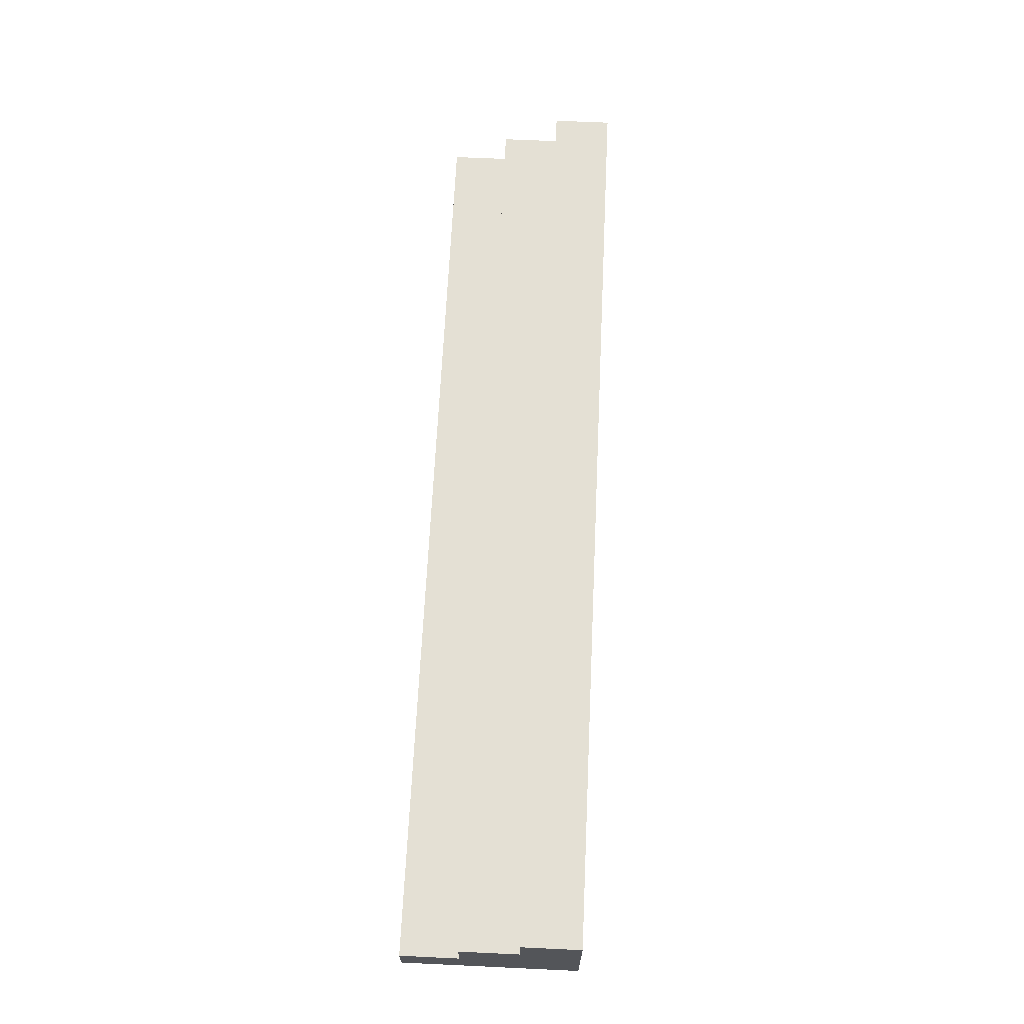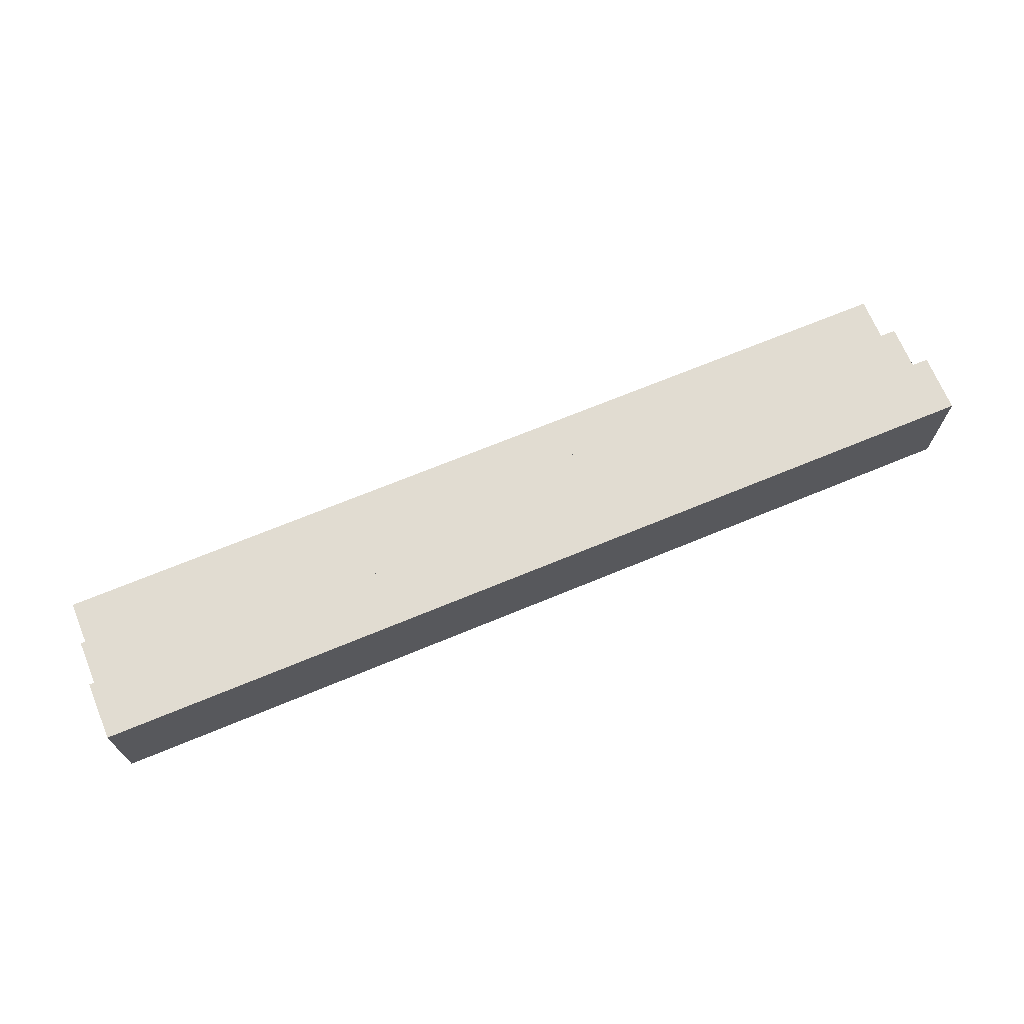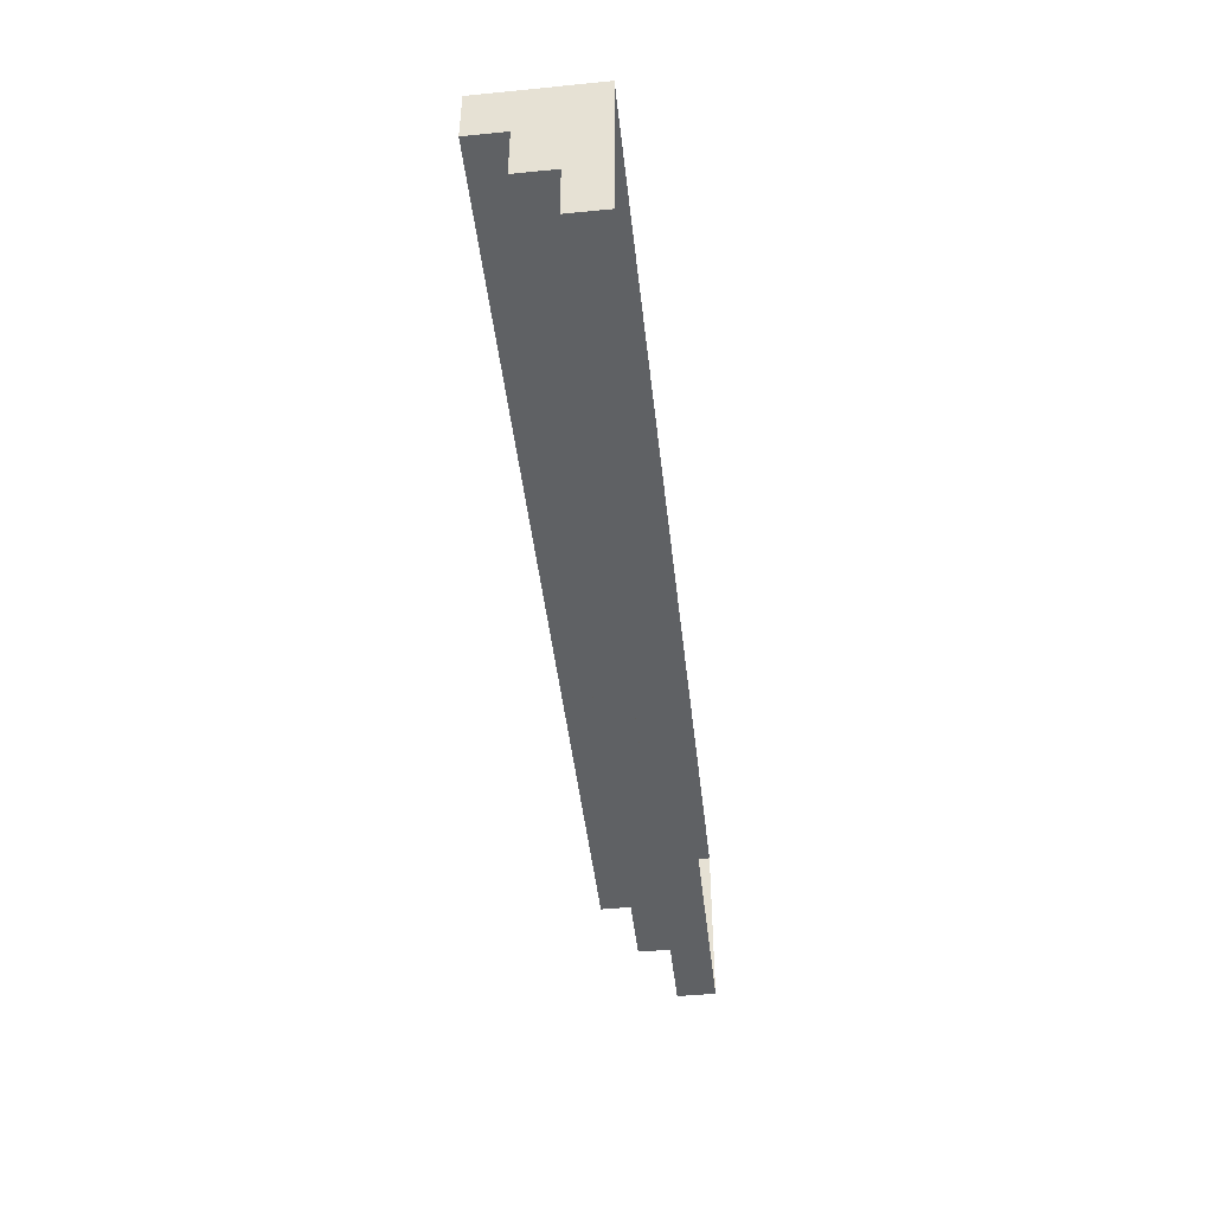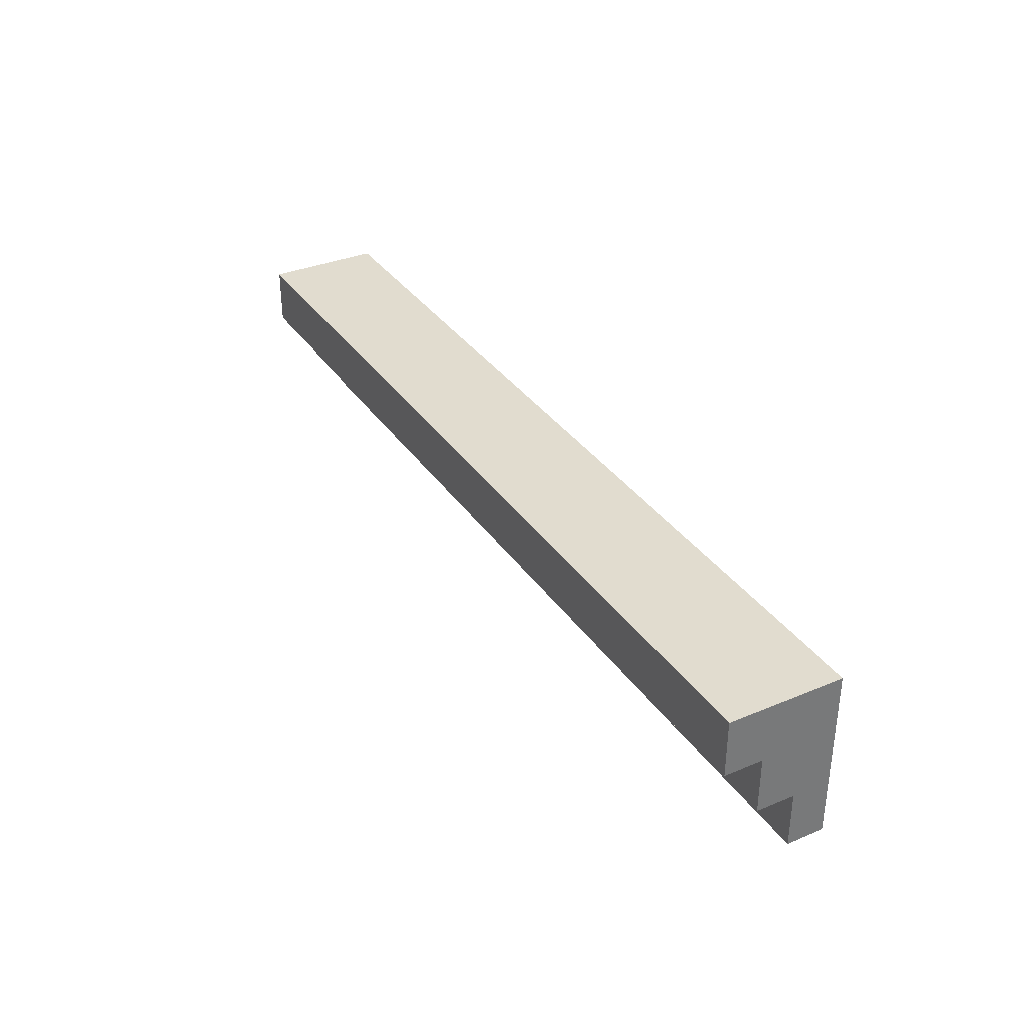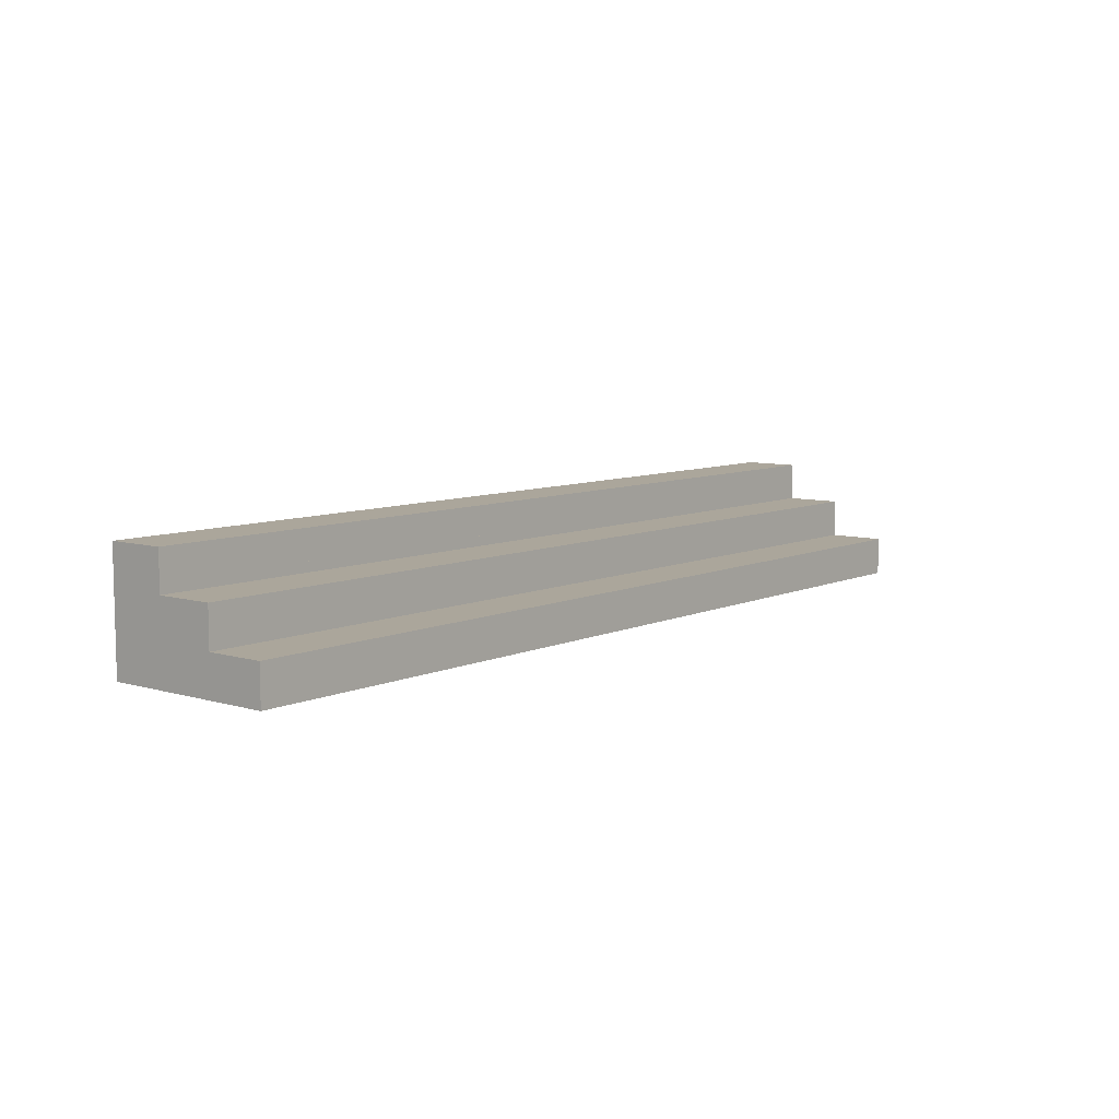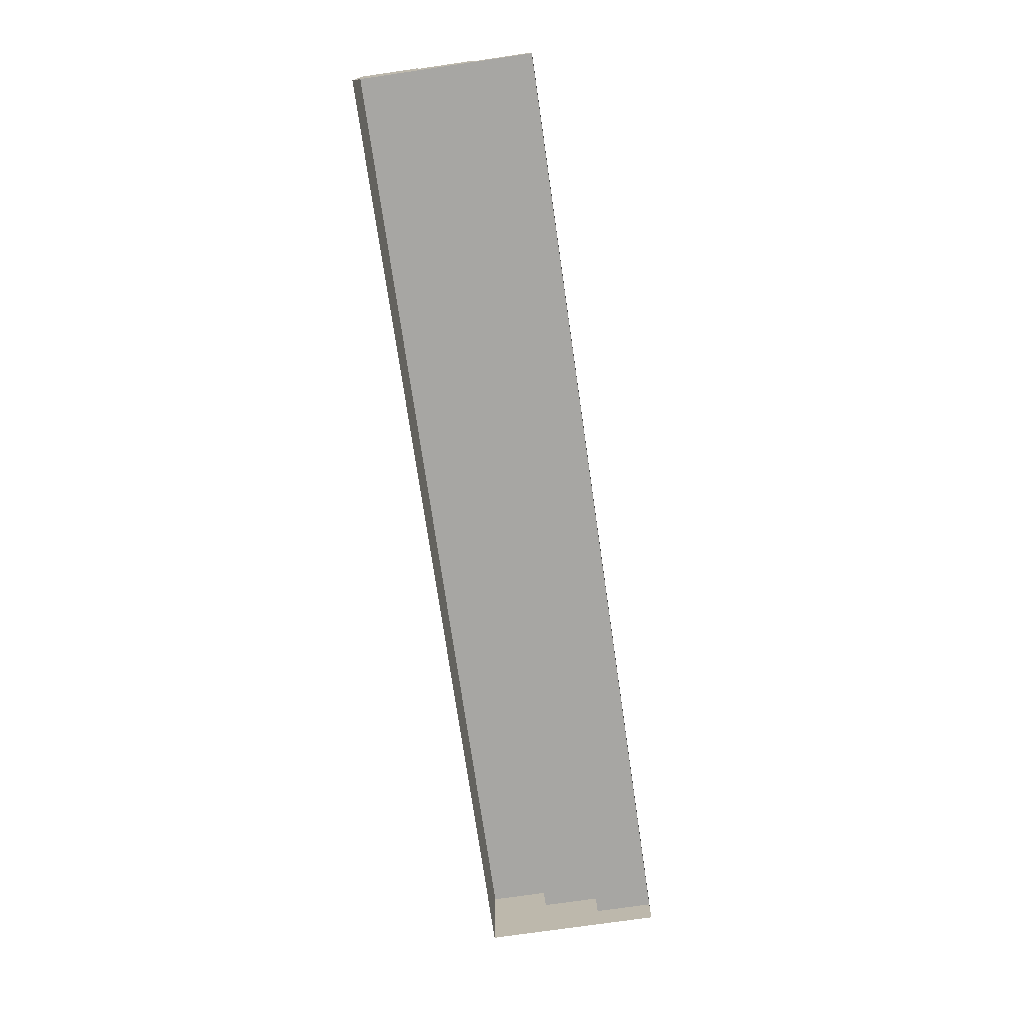
<metadata>
{"format":"obj","ext":"obj","renderer":"f3d","projection":"perspective","resolution":1024,"background":"white","views":[{"elev":66.0,"azim":-87.3,"up":"+Y"},{"elev":69.2,"azim":-22.5,"up":"+Y"},{"elev":-46.1,"azim":-83.6,"up":"+Z"},{"elev":34.2,"azim":-119.3,"up":"+Z"},{"elev":8.0,"azim":129.3,"up":"+Y"},{"elev":-74.2,"azim":98.3,"up":"+Y"}]}
</metadata>
<code>
g Combined Mesh (root: scene) 7
v -33.75 14.5 65.75
v -25.75 14.5 65.75
v -33.75 14.75 65.75
v -25.75 14.75 65.75
v -33.75 14.75 65.75
v -25.75 14.75 65.75
v -33.75 14.75 66.25
v -25.75 14.75 66.25
v -33.75 14.75 66.25
v -25.75 14.75 66.25
v -33.75 15 66.25
v -25.75 15 66.25
v -33.75 15 66.25
v -25.75 15 66.25
v -33.75 15 66.75
v -25.75 15 66.75
v -33.75 15 66.75
v -25.75 15 66.75
v -33.75 15.25 66.75
v -25.75 15.25 66.75
v -33.75 15.25 66.75
v -25.75 15.25 66.75
v -33.75 15.25 67.25
v -25.75 15.25 67.25
v -25.75 14.5 65.75
v -25.75 14.5 66.25
v -25.75 14.75 65.75
v -25.75 14.75 66.25
v -25.75 14.5 66.75
v -25.75 15 66.75
v -25.75 15 66.25
v -25.75 14.5 67.25
v -25.75 15.25 67.25
v -25.75 15.25 66.75
v -33.75 14.75 65.75
v -33.75 14.5 66.25
v -33.75 14.5 65.75
v -33.75 14.75 66.25
v -33.75 14.5 66.75
v -33.75 15 66.75
v -33.75 15 66.25
v -33.75 14.5 67.25
v -33.75 15.25 67.25
v -33.75 15.25 66.75
v -25.75 14.5 67.25
v -33.75 14.5 67.25
v -25.75 15.25 67.25
v -33.75 15.25 67.25
v -33.75 14.5 65.75
v -25.75 14.5 65.75
v -33.75 14.83 65.75
v -25.75 14.83 65.75
v -33.75 14.83 65.75
v -25.75 14.83 65.75
v -33.75 14.83 66.25
v -25.75 14.83 66.25
v -33.75 14.83 66.25
v -25.75 14.83 66.25
v -33.75 15.17 66.25
v -25.75 15.17 66.25
v -33.75 15.17 66.25
v -25.75 15.17 66.25
v -33.75 15.17 66.75
v -25.75 15.17 66.75
v -33.75 15.17 66.75
v -25.75 15.17 66.75
v -33.75 15.5 66.75
v -25.75 15.5 66.75
v -33.75 15.5 66.75
v -25.75 15.5 66.75
v -33.75 15.5 67.25
v -25.75 15.5 67.25
v -25.75 14.5 65.75
v -25.75 14.5 66.25
v -25.75 14.83 65.75
v -25.75 14.83 66.25
v -25.75 14.5 66.75
v -25.75 15.17 66.75
v -25.75 15.17 66.25
v -25.75 14.5 67.25
v -25.75 15.5 67.25
v -25.75 15.5 66.75
v -33.75 14.83 65.75
v -33.75 14.5 66.25
v -33.75 14.5 65.75
v -33.75 14.83 66.25
v -33.75 14.5 66.75
v -33.75 15.17 66.75
v -33.75 15.17 66.25
v -33.75 14.5 67.25
v -33.75 15.5 67.25
v -33.75 15.5 66.75
v -25.75 14.5 67.25
v -33.75 14.5 67.25
v -25.75 15.5 67.25
v -33.75 15.5 67.25
g Combined Mesh (root: scene) 7_0
f 3 2 1
f 3 4 2
f 7 6 5
f 7 8 6
f 11 10 9
f 11 12 10
f 15 14 13
f 15 16 14
f 19 18 17
f 19 20 18
f 23 22 21
f 23 24 22
f 27 26 25
f 27 28 26
f 28 29 26
f 28 30 29
f 28 31 30
f 30 32 29
f 30 33 32
f 30 34 33
f 37 36 35
f 36 38 35
f 36 39 38
f 39 40 38
f 40 41 38
f 39 42 40
f 42 43 40
f 43 44 40
f 47 46 45
f 47 48 46
g Combined Mesh (root: scene) 7_1
f 51 50 49
f 51 52 50
f 55 54 53
f 55 56 54
f 59 58 57
f 59 60 58
f 63 62 61
f 63 64 62
f 67 66 65
f 67 68 66
f 71 70 69
f 71 72 70
f 75 74 73
f 75 76 74
f 76 77 74
f 76 78 77
f 76 79 78
f 78 80 77
f 78 81 80
f 78 82 81
f 85 84 83
f 84 86 83
f 84 87 86
f 87 88 86
f 88 89 86
f 87 90 88
f 90 91 88
f 91 92 88
f 95 94 93
f 95 96 94

</code>
